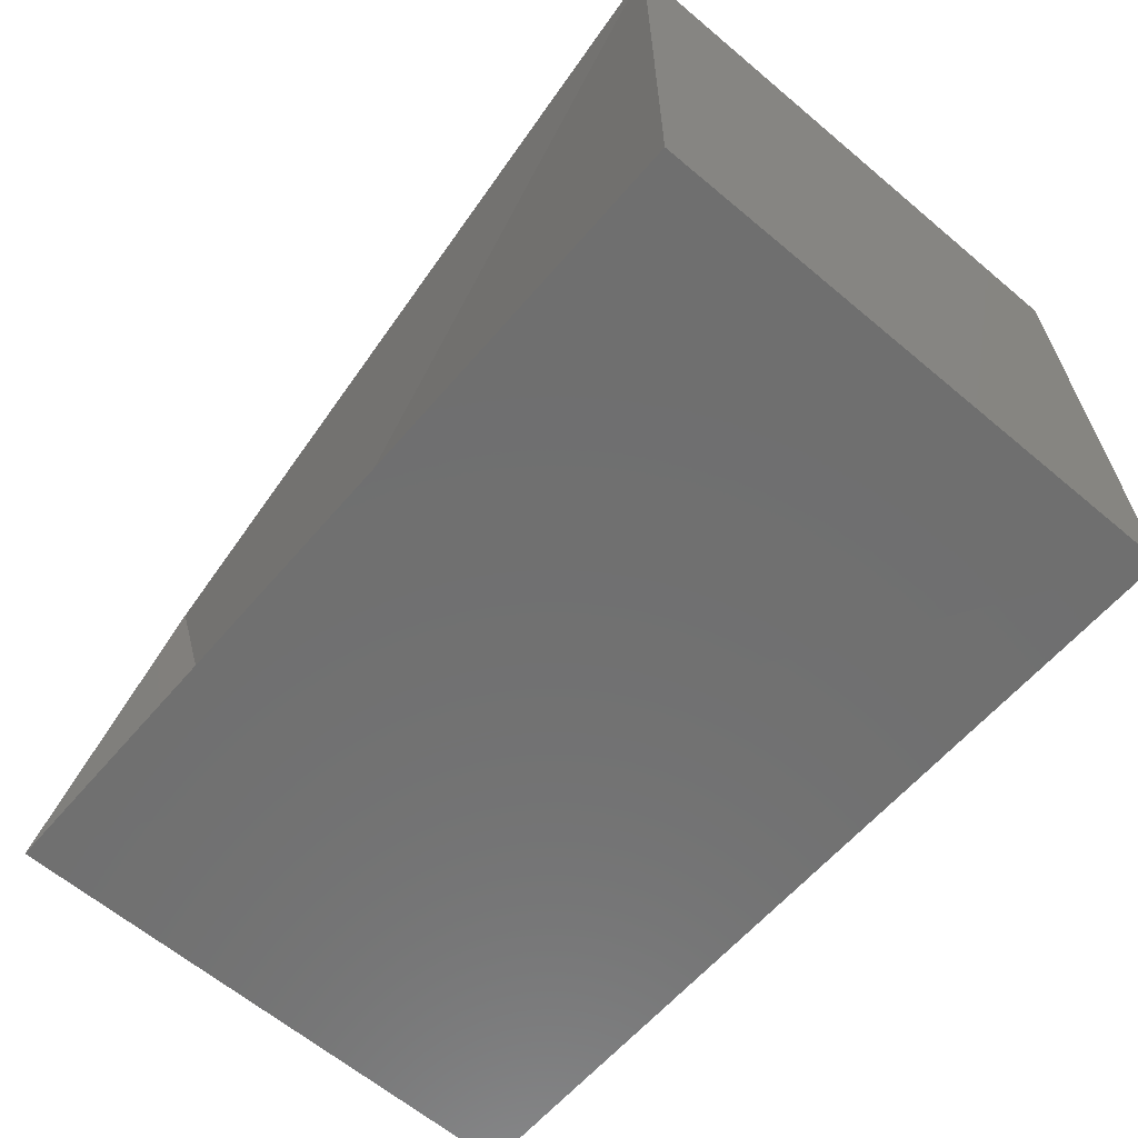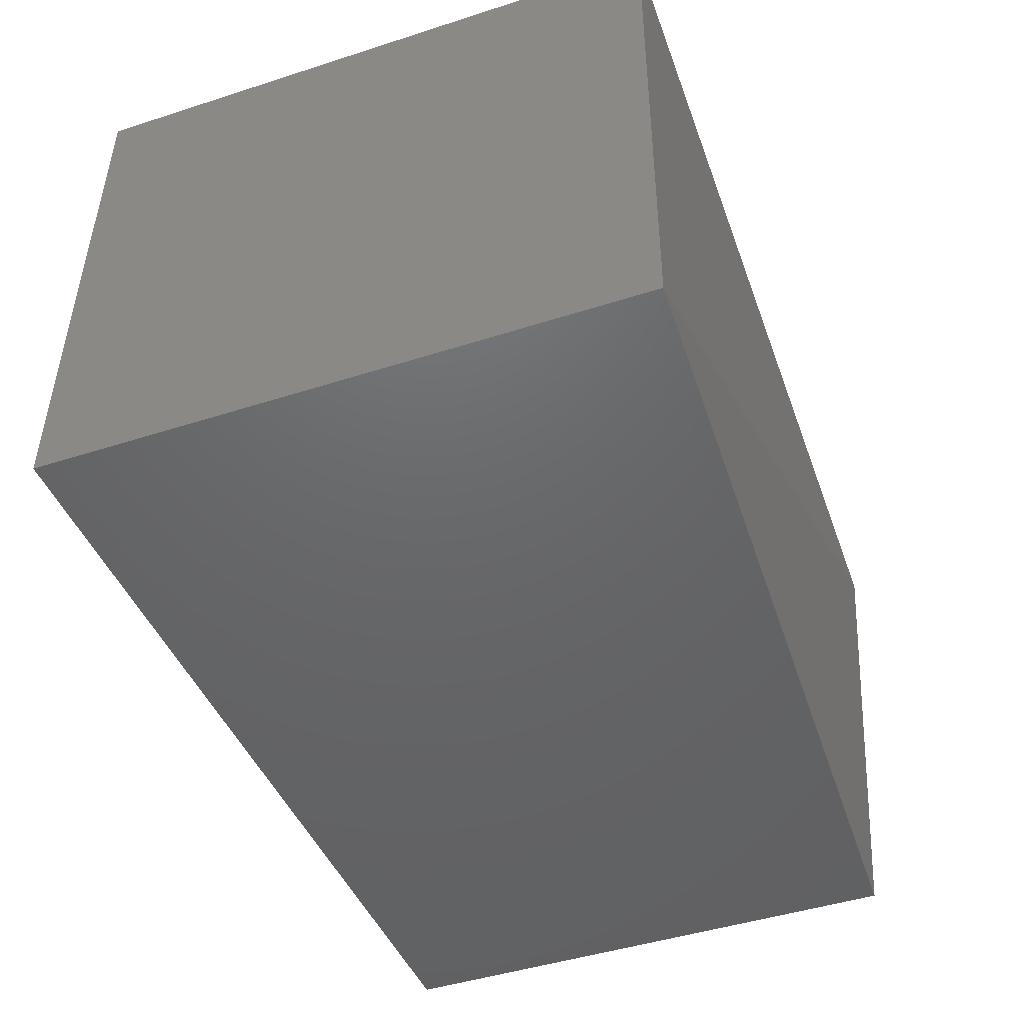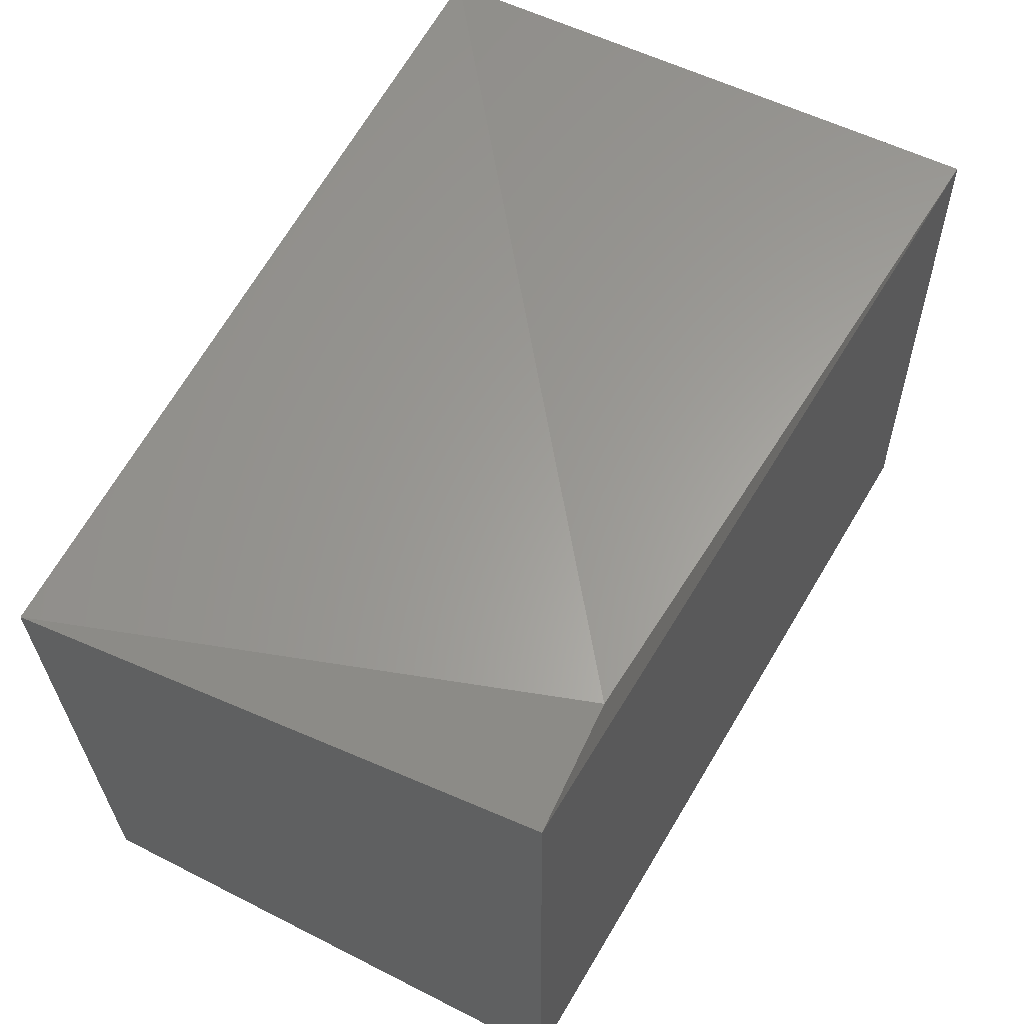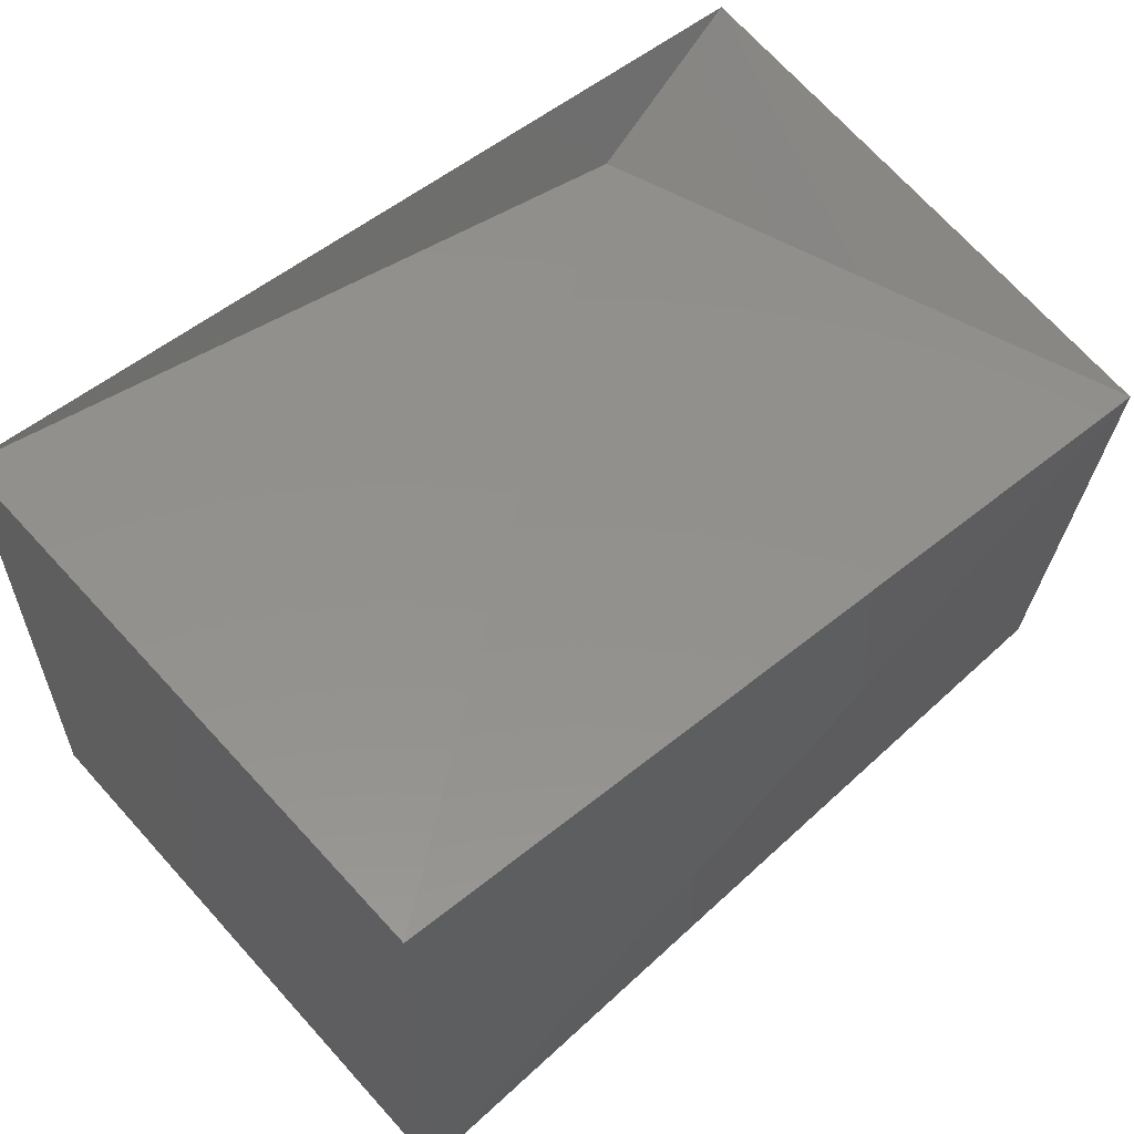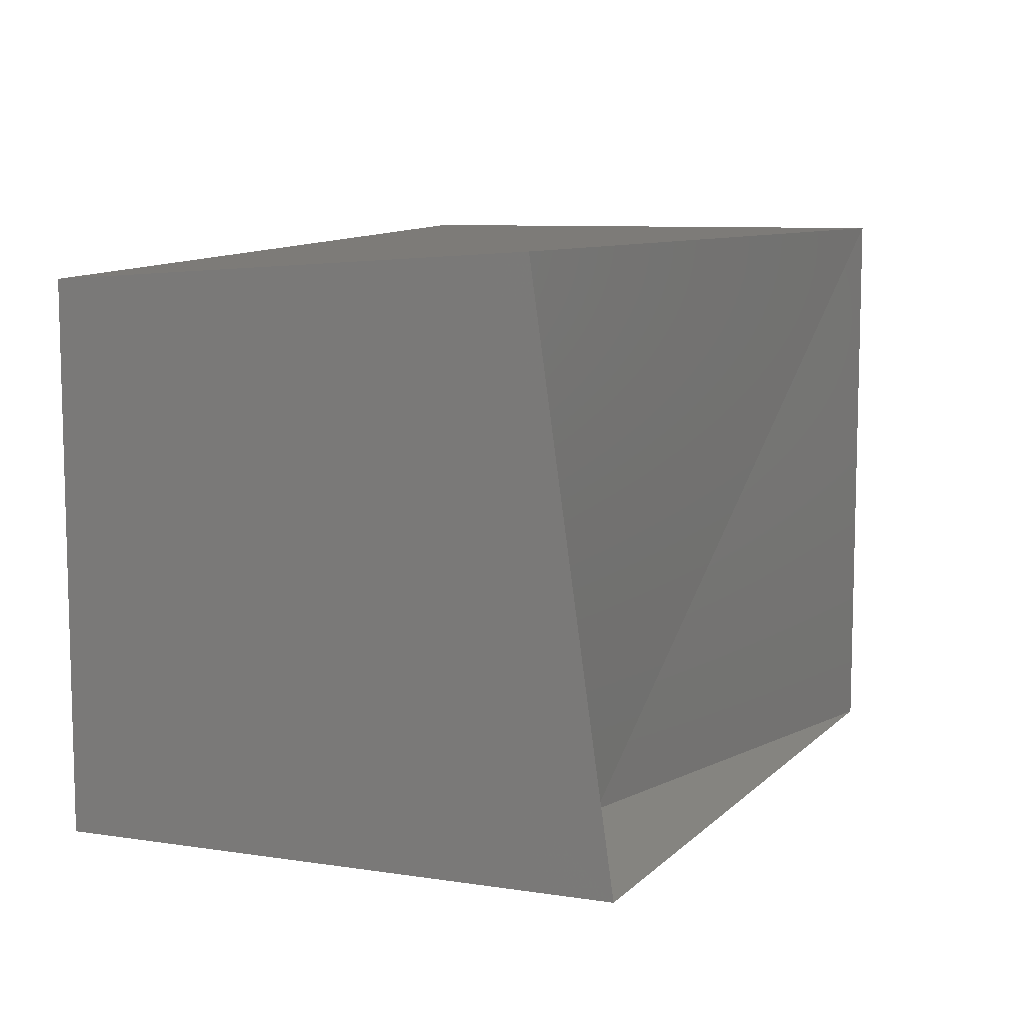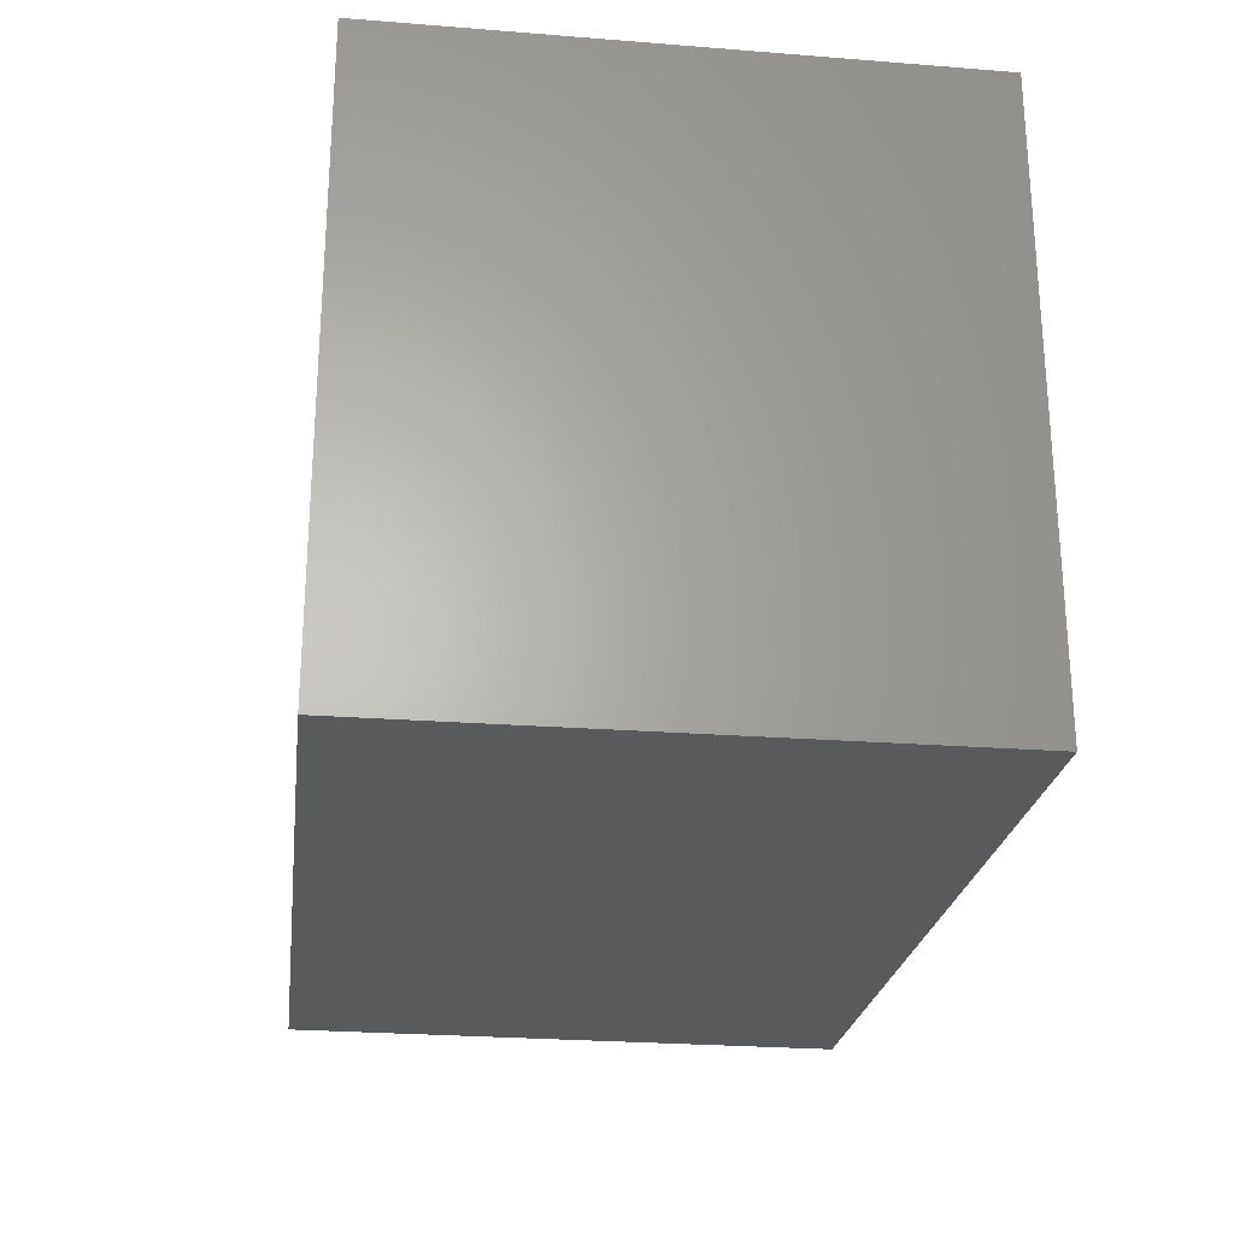
<metadata>
{"format":"stl","ext":"stl","renderer":"f3d","projection":"perspective","resolution":1024,"background":"white","views":[{"elev":-63.3,"azim":48.9,"up":"+Y"},{"elev":-46.2,"azim":110.2,"up":"+Z"},{"elev":55.8,"azim":-62.0,"up":"+Z"},{"elev":58.7,"azim":138.3,"up":"+Z"},{"elev":8.9,"azim":-68.5,"up":"+Y"},{"elev":-25.5,"azim":82.1,"up":"+Y"}]}
</metadata>
<code>
# stl→obj: 9 verts, 14 faces
v 24.31 -12.56 0.654
v 24.31 -13.19 0.743
v 24.32 -12.6 0.13
v 24.32 -13.19 0.13
v 25.28 -13.23 0.757
v 25.29 -13.23 0.144
v 25.29 -12.56 0.144
v 24.5 -13.16 0.657
v 25.28 -12.56 0.757
f 1 2 3
f 2 3 4
f 5 6 2
f 6 2 4
f 4 6 3
f 6 3 7
f 5 8 9
f 8 9 1
f 9 7 5
f 7 5 6
f 8 2 1
f 1 3 7
f 8 5 2
f 1 7 9

</code>
